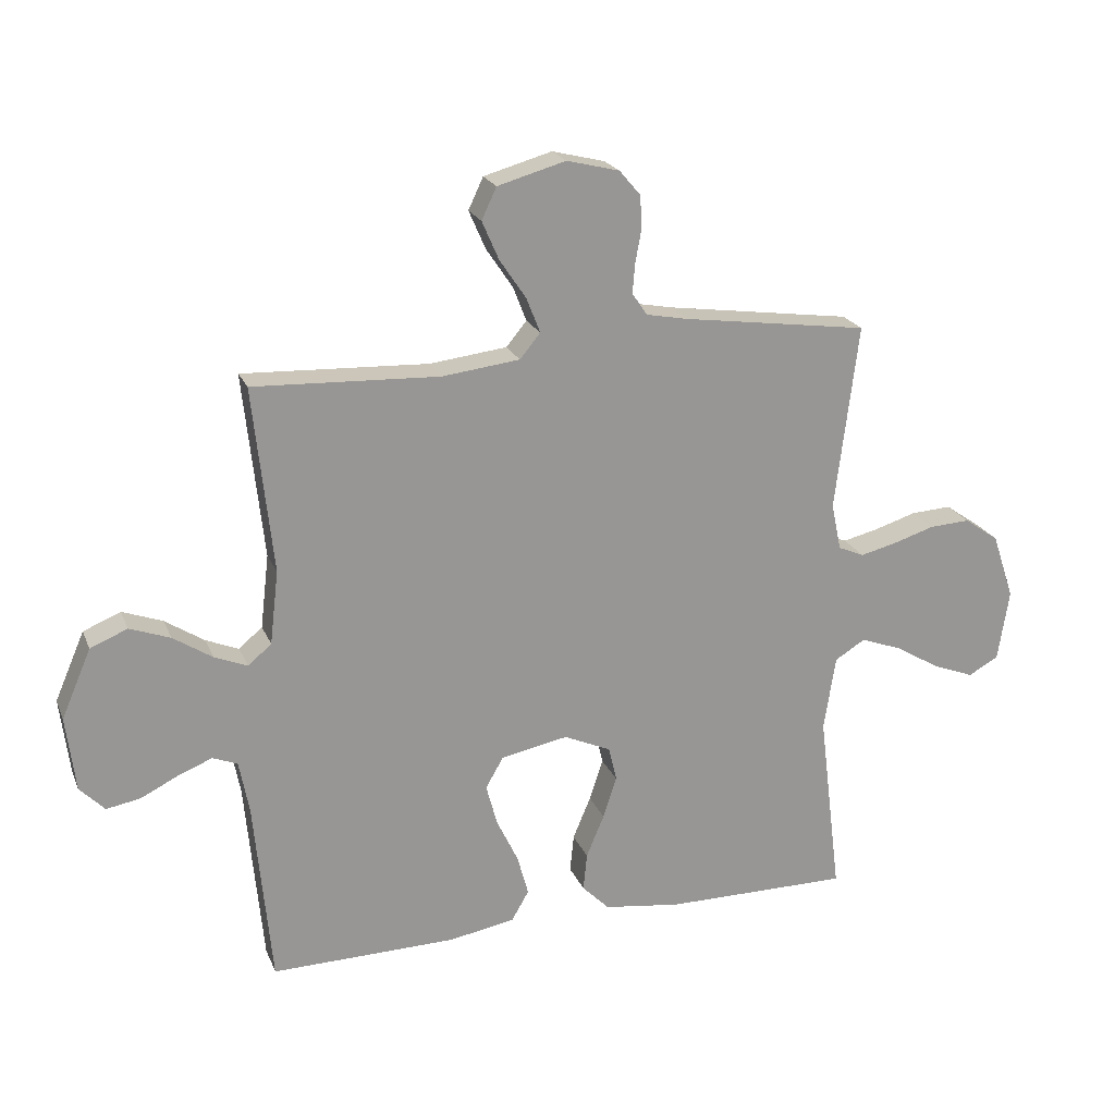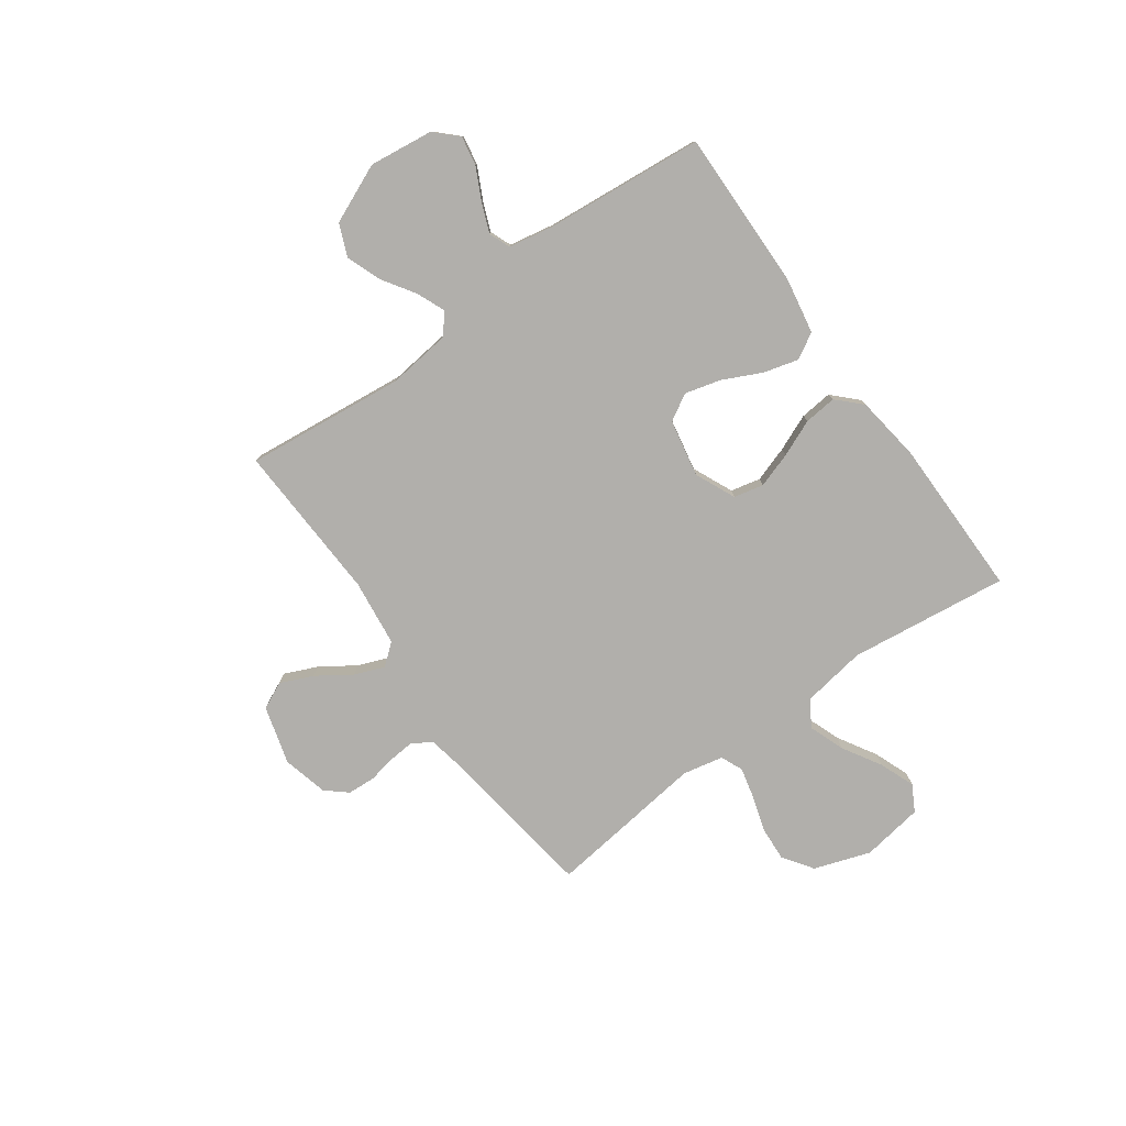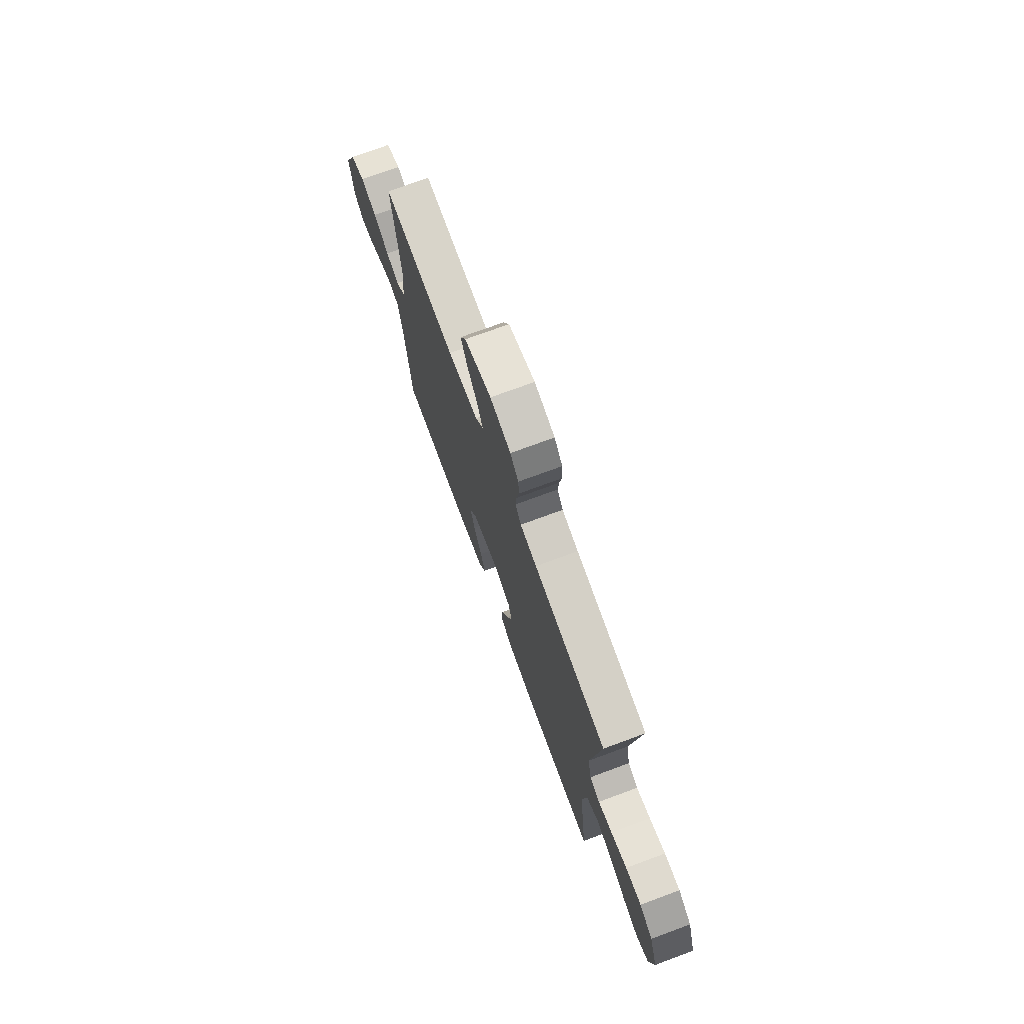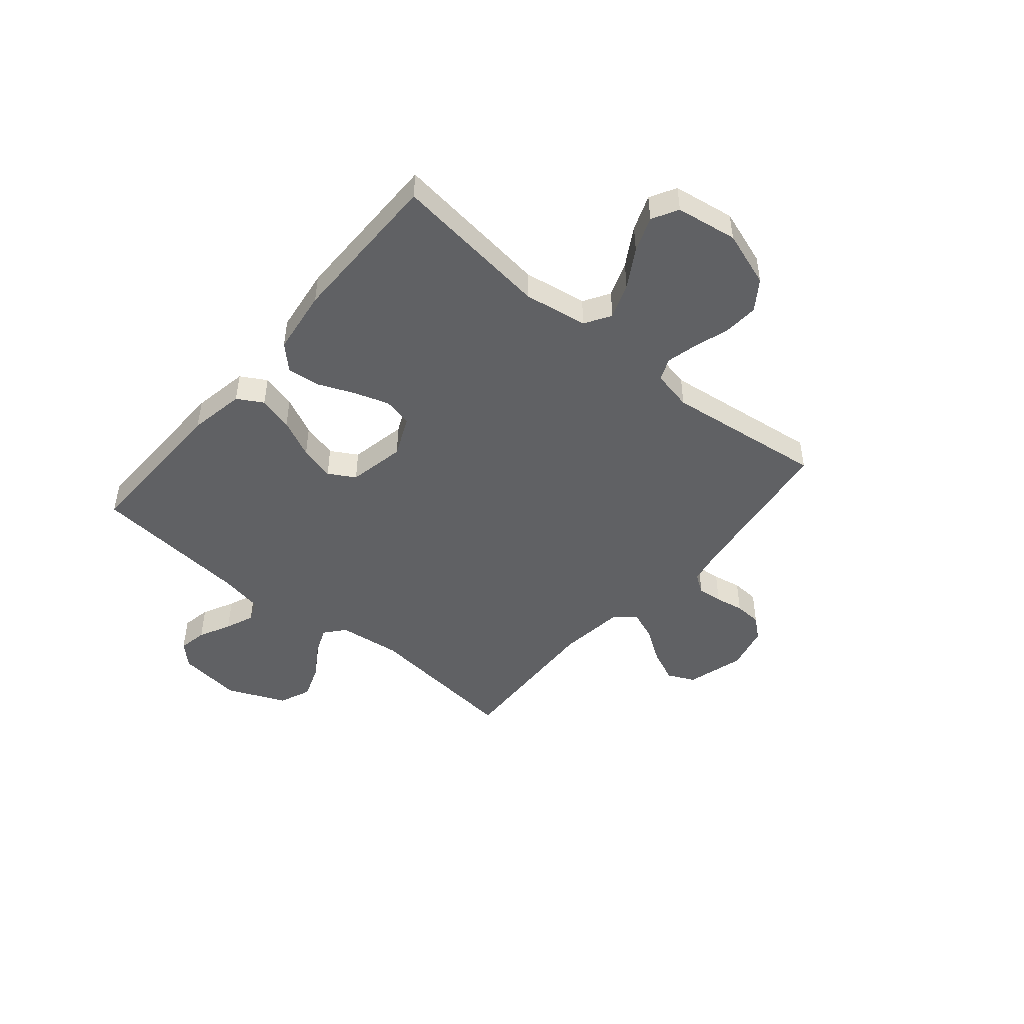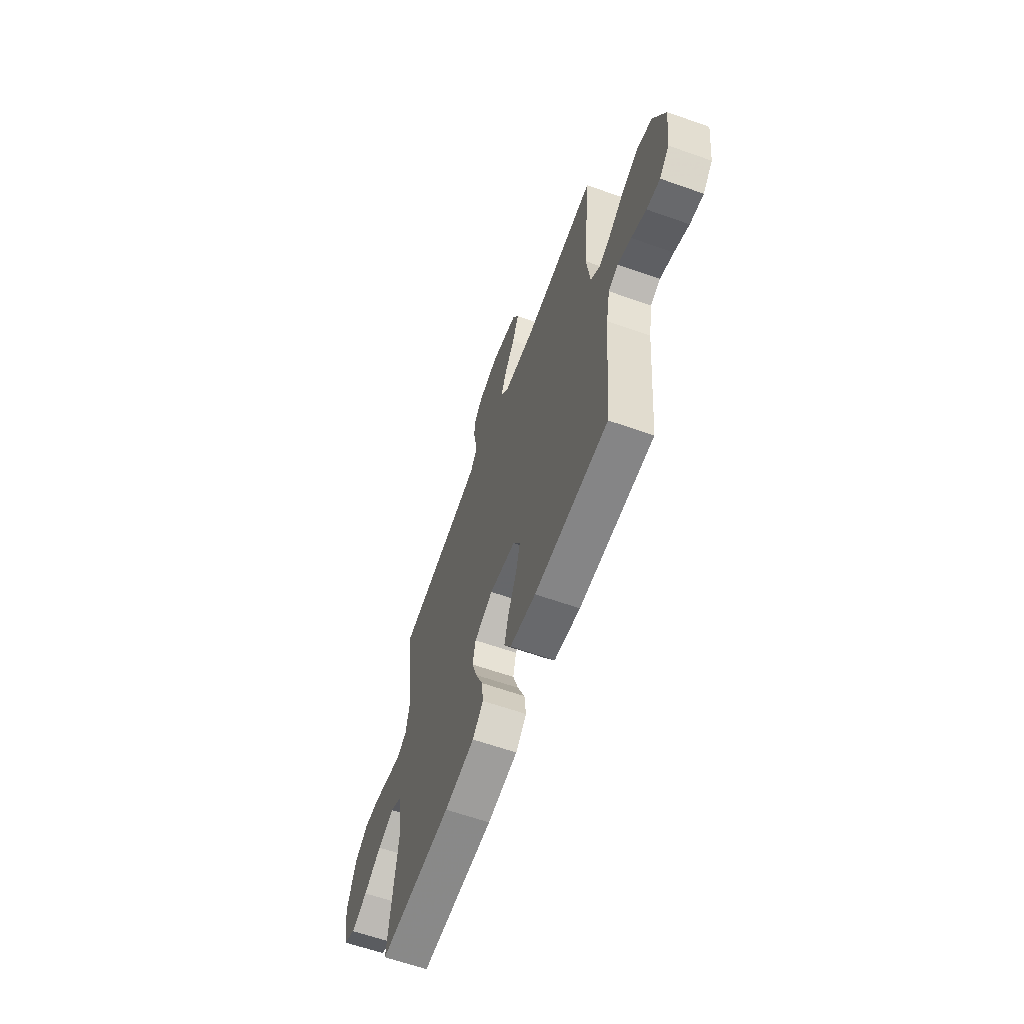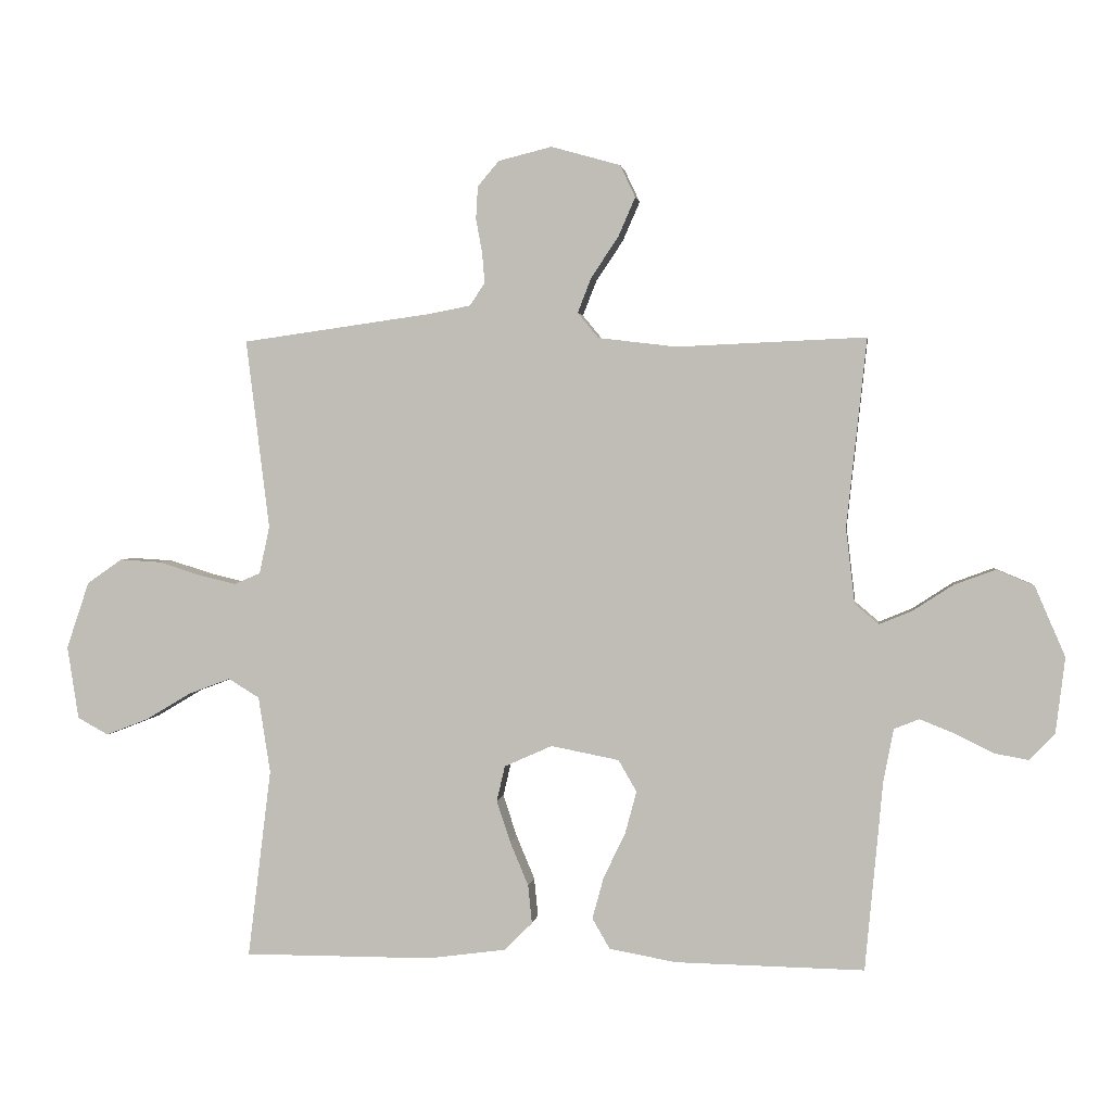
<metadata>
{"format":"obj","ext":"obj","renderer":"f3d","projection":"perspective","resolution":1024,"background":"white","views":[{"elev":21.4,"azim":161.7,"up":"+Z"},{"elev":-78.3,"azim":125.7,"up":"+Y"},{"elev":73.7,"azim":-110.3,"up":"+Z"},{"elev":-47.0,"azim":-130.1,"up":"+Y"},{"elev":-62.8,"azim":70.3,"up":"+Z"},{"elev":2.0,"azim":7.6,"up":"+Z"}]}
</metadata>
<code>
v -0.5 0.07 0.5
v -0.2 0.07 0.542
v -0.132 0.07 0.555
v -0.108 0.07 0.591
v -0.112 0.07 0.639
v -0.122 0.07 0.693
v -0.119 0.07 0.745
v -0.085 0.07 0.785
v 0 0.07 0.806
v 0.11 0.07 0.775
v 0.134 0.07 0.724
v 0.107 0.07 0.662
v 0.064 0.07 0.598
v 0.042 0.07 0.542
v 0.075 0.07 0.502
v 0.2 0.07 0.487
v 0.5 0.07 0.5
v 0.468 0.07 0.2
v 0.482 0.07 0.081
v 0.52 0.07 0.049
v 0.573 0.07 0.071
v 0.636 0.07 0.112
v 0.701 0.07 0.136
v 0.761 0.07 0.111
v 0.809 0.07 0
v 0.794 0.07 -0.121
v 0.754 0.07 -0.162
v 0.699 0.07 -0.152
v 0.639 0.07 -0.122
v 0.584 0.07 -0.1
v 0.544 0.07 -0.116
v 0.528 0.07 -0.2
v 0.5 0.07 -0.5
v 0.2 0.07 -0.495
v 0.094 0.07 -0.476
v 0.066 0.07 -0.428
v 0.084 0.07 -0.362
v 0.119 0.07 -0.289
v 0.137 0.07 -0.222
v 0.108 0.07 -0.172
v 0 0.07 -0.151
v -0.076 0.07 -0.185
v -0.089 0.07 -0.241
v -0.067 0.07 -0.308
v -0.038 0.07 -0.377
v -0.032 0.07 -0.438
v -0.076 0.07 -0.482
v -0.2 0.07 -0.499
v -0.5 0.07 -0.5
v -0.463 0.07 -0.2
v -0.482 0.07 -0.079
v -0.531 0.07 -0.049
v -0.598 0.07 -0.074
v -0.67 0.07 -0.117
v -0.737 0.07 -0.143
v -0.786 0.07 -0.116
v -0.804 0.07 0
v -0.768 0.07 0.106
v -0.712 0.07 0.145
v -0.646 0.07 0.141
v -0.579 0.07 0.12
v -0.521 0.07 0.106
v -0.479 0.07 0.124
v -0.463 0.07 0.2
v -0.5 0 0.5
v -0.2 0 0.542
v -0.132 0 0.555
v -0.108 0 0.591
v -0.112 0 0.639
v -0.122 0 0.693
v -0.119 0 0.745
v -0.085 0 0.785
v 0 0 0.806
v 0.11 0 0.775
v 0.134 0 0.724
v 0.107 0 0.662
v 0.064 0 0.598
v 0.042 0 0.542
v 0.075 0 0.502
v 0.2 0 0.487
v 0.5 0 0.5
v 0.468 0 0.2
v 0.482 0 0.081
v 0.52 0 0.049
v 0.573 0 0.071
v 0.636 0 0.112
v 0.701 0 0.136
v 0.761 0 0.111
v 0.809 0 0
v 0.794 0 -0.121
v 0.754 0 -0.162
v 0.699 0 -0.152
v 0.639 0 -0.122
v 0.584 0 -0.1
v 0.544 0 -0.116
v 0.528 0 -0.2
v 0.5 0 -0.5
v 0.2 0 -0.495
v 0.094 0 -0.476
v 0.066 0 -0.428
v 0.084 0 -0.362
v 0.119 0 -0.289
v 0.137 0 -0.222
v 0.108 0 -0.172
v 0 0 -0.151
v -0.076 0 -0.185
v -0.089 0 -0.241
v -0.067 0 -0.308
v -0.038 0 -0.377
v -0.032 0 -0.438
v -0.076 0 -0.482
v -0.2 0 -0.499
v -0.5 0 -0.5
v -0.463 0 -0.2
v -0.482 0 -0.079
v -0.531 0 -0.049
v -0.598 0 -0.074
v -0.67 0 -0.117
v -0.737 0 -0.143
v -0.786 0 -0.116
v -0.804 0 0
v -0.768 0 0.106
v -0.712 0 0.145
v -0.646 0 0.141
v -0.579 0 0.12
v -0.521 0 0.106
v -0.479 0 0.124
v -0.463 0 0.2
f 58 59 60 61
f 58 61 62
f 57 58 62
f 56 57 62
f 53 54 55 56
f 52 53 56 62
f 51 52 62 63
f 47 48 49 50
f 44 45 46 47
f 43 44 47 50
f 42 43 50 51
f 35 36 37 38
f 35 38 39
f 32 33 34 35
f 31 32 35 39
f 30 31 39 40
f 26 27 28 29
f 26 29 30
f 25 26 30
f 21 22 23 24
f 20 21 24 25
f 16 17 18
f 15 16 18 19
f 10 11 12 13
f 10 13 14
f 9 10 14
f 8 9 14
f 5 6 7 8
f 4 5 8 14
f 3 4 14 15
f 64 1 2
f 41 42 51 63
f 20 25 30 40
f 19 20 40 41
f 19 41 63 64
f 15 19 64
f 2 3 15 64
f 125 124 123 122
f 126 125 122
f 126 122 121
f 126 121 120
f 120 119 118 117
f 126 120 117 116
f 127 126 116 115
f 114 113 112 111
f 111 110 109 108
f 114 111 108 107
f 115 114 107 106
f 102 101 100 99
f 103 102 99
f 99 98 97 96
f 103 99 96 95
f 104 103 95 94
f 93 92 91 90
f 94 93 90
f 94 90 89
f 88 87 86 85
f 89 88 85 84
f 82 81 80
f 83 82 80 79
f 77 76 75 74
f 78 77 74
f 78 74 73
f 78 73 72
f 72 71 70 69
f 78 72 69 68
f 79 78 68 67
f 66 65 128
f 127 115 106 105
f 104 94 89 84
f 105 104 84 83
f 128 127 105 83
f 128 83 79
f 128 79 67 66
f 1 65 66 2
f 2 66 67 3
f 3 67 68 4
f 4 68 69 5
f 5 69 70 6
f 6 70 71 7
f 7 71 72 8
f 8 72 73 9
f 9 73 74 10
f 10 74 75 11
f 11 75 76 12
f 12 76 77 13
f 13 77 78 14
f 14 78 79 15
f 15 79 80 16
f 16 80 81 17
f 17 81 82 18
f 18 82 83 19
f 19 83 84 20
f 20 84 85 21
f 21 85 86 22
f 22 86 87 23
f 23 87 88 24
f 24 88 89 25
f 25 89 90 26
f 26 90 91 27
f 27 91 92 28
f 28 92 93 29
f 29 93 94 30
f 30 94 95 31
f 31 95 96 32
f 32 96 97 33
f 33 97 98 34
f 34 98 99 35
f 35 99 100 36
f 36 100 101 37
f 37 101 102 38
f 38 102 103 39
f 39 103 104 40
f 40 104 105 41
f 41 105 106 42
f 42 106 107 43
f 43 107 108 44
f 44 108 109 45
f 45 109 110 46
f 46 110 111 47
f 47 111 112 48
f 48 112 113 49
f 49 113 114 50
f 50 114 115 51
f 51 115 116 52
f 52 116 117 53
f 53 117 118 54
f 54 118 119 55
f 55 119 120 56
f 56 120 121 57
f 57 121 122 58
f 58 122 123 59
f 59 123 124 60
f 60 124 125 61
f 61 125 126 62
f 62 126 127 63
f 63 127 128 64
f 64 128 65 1

</code>
